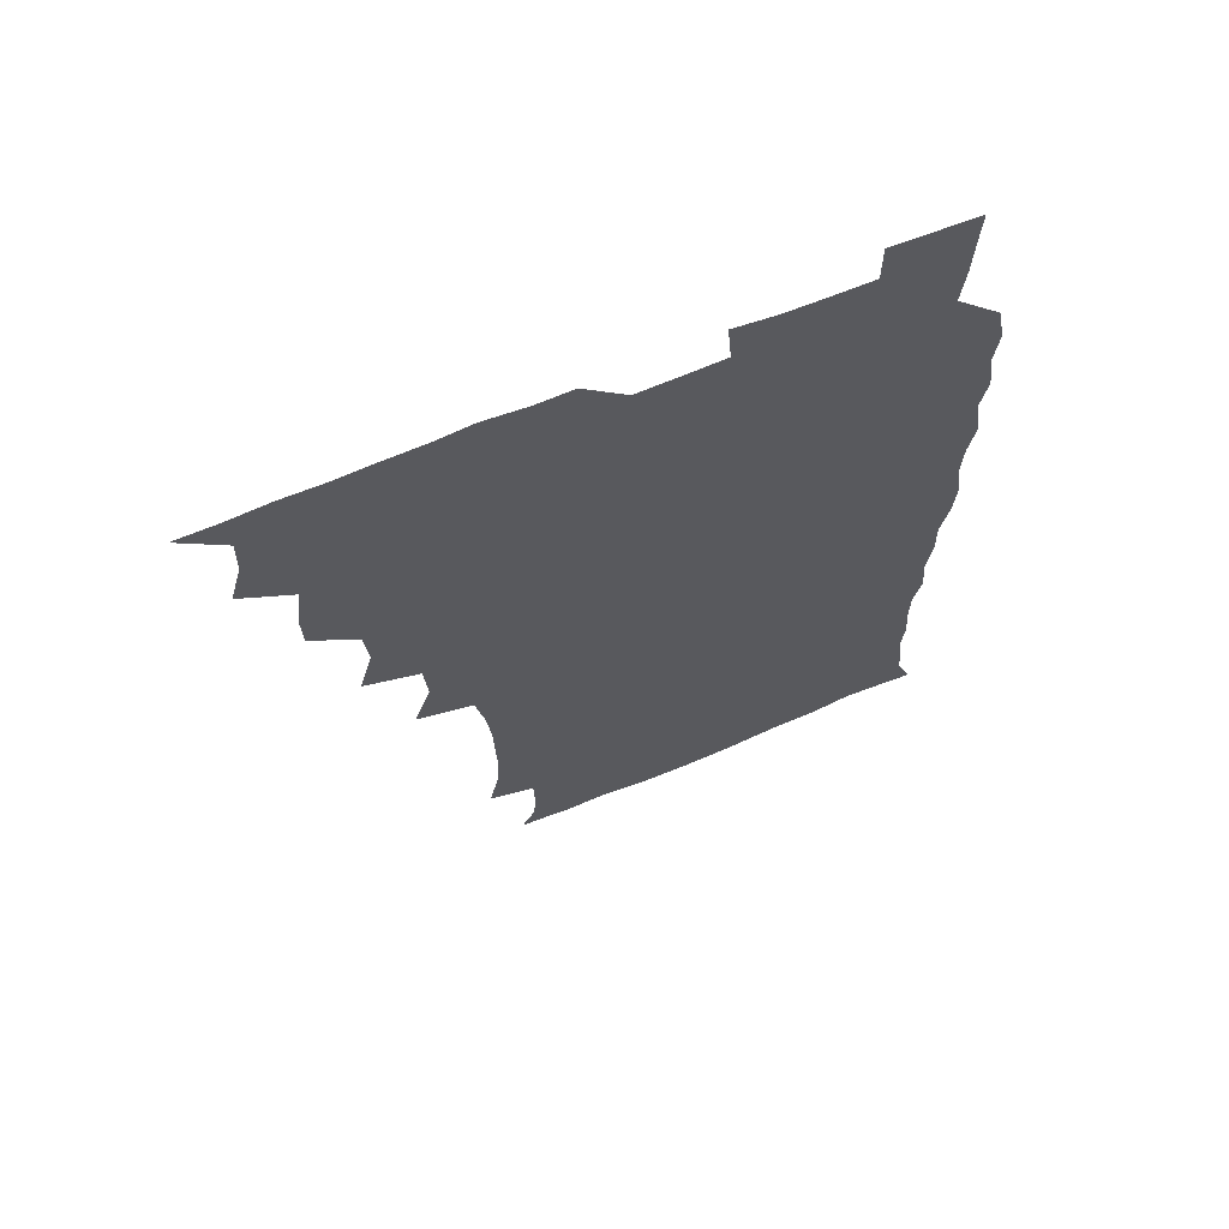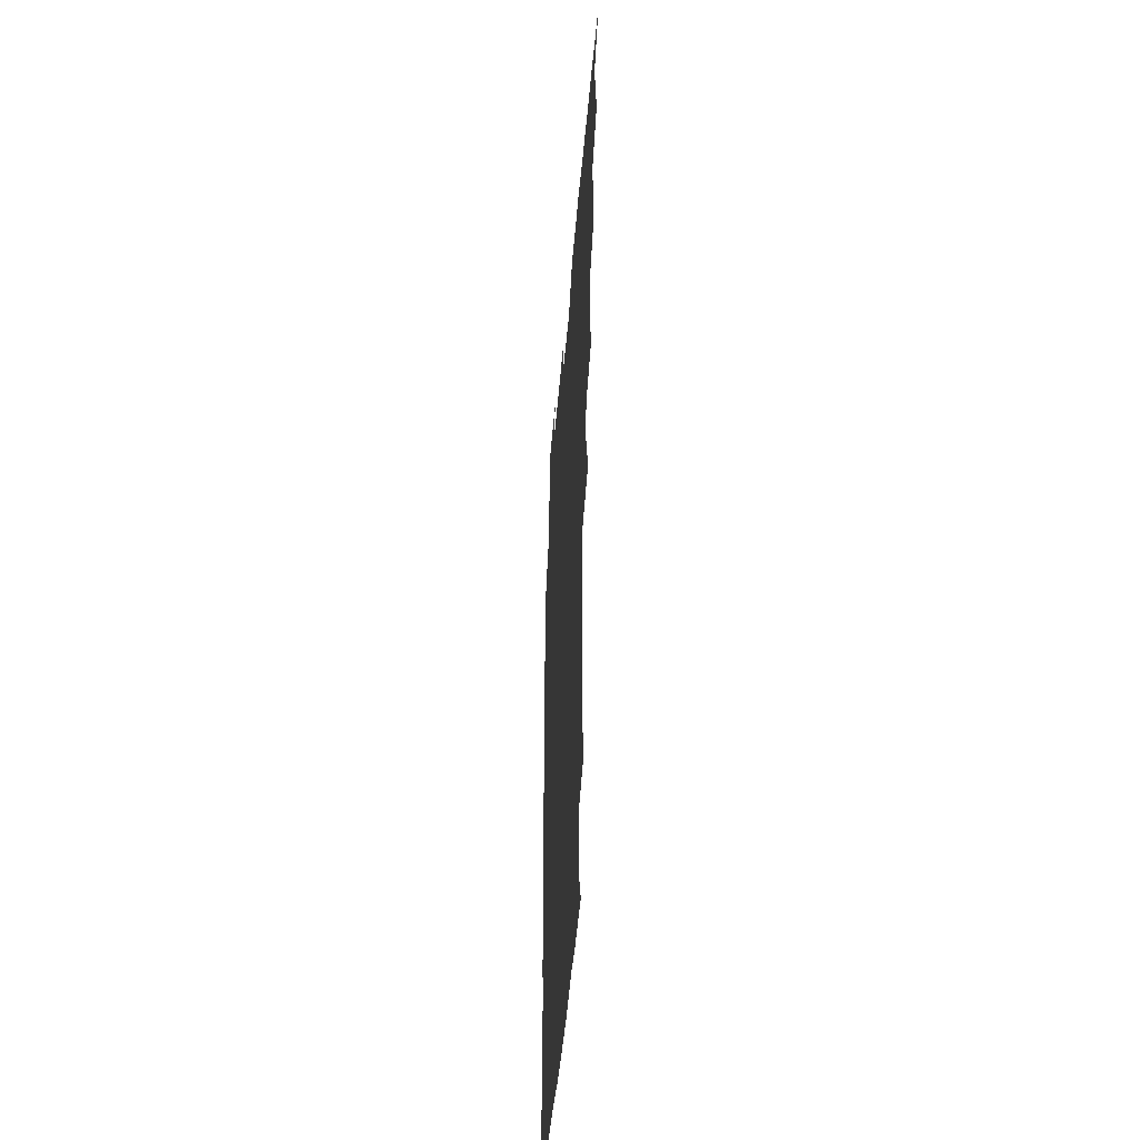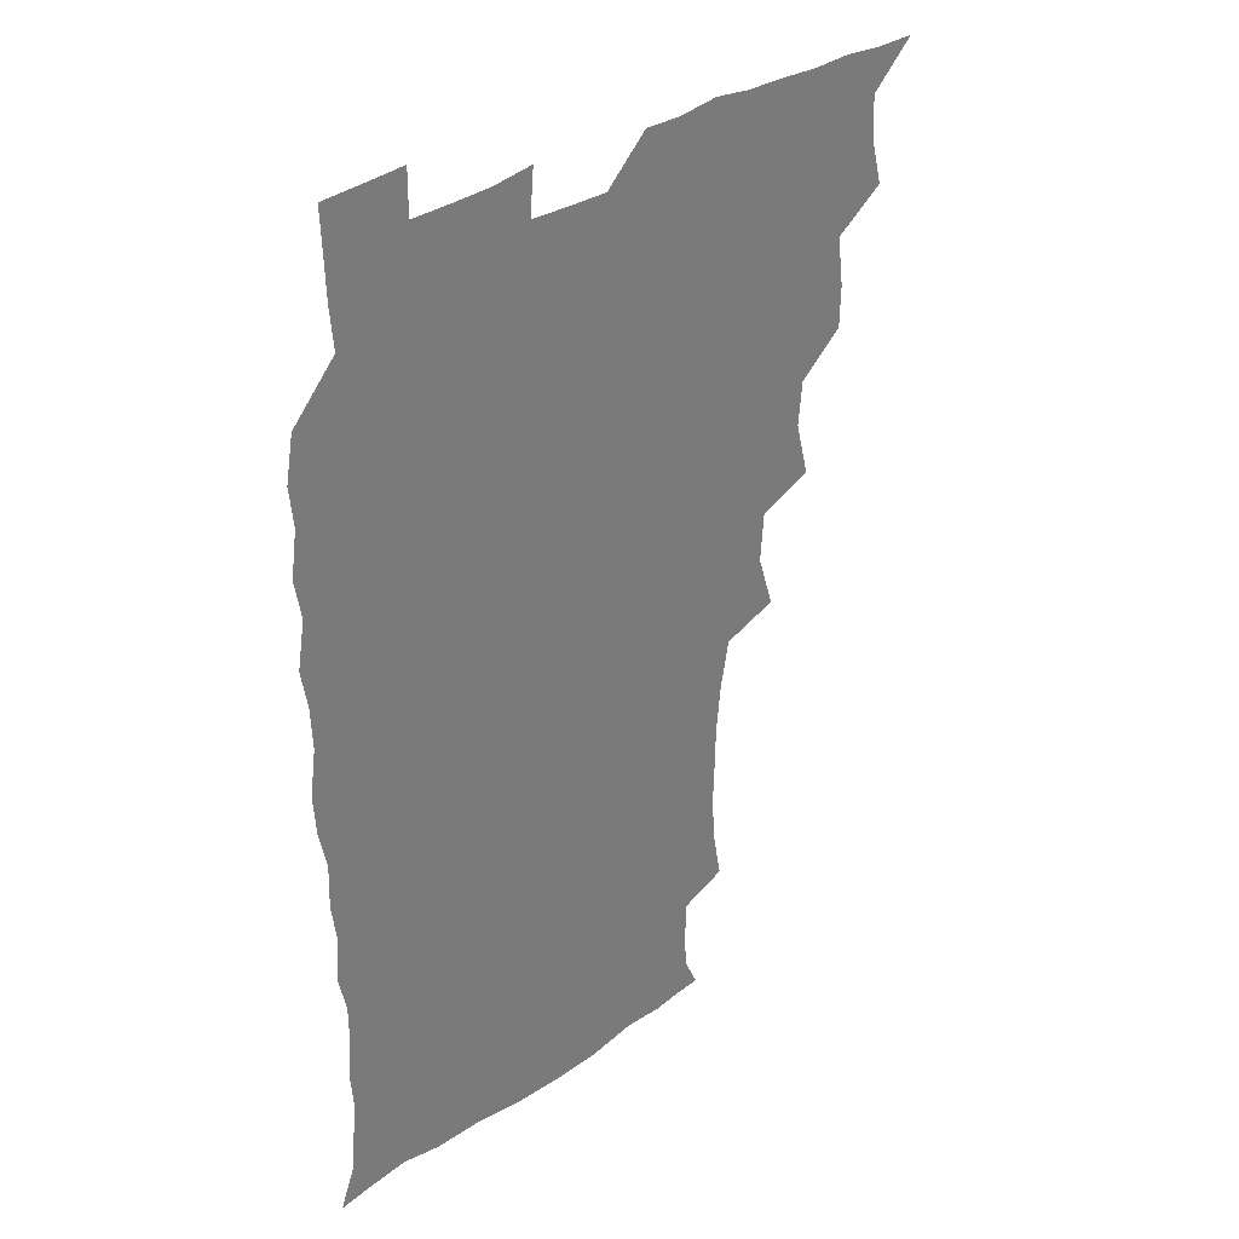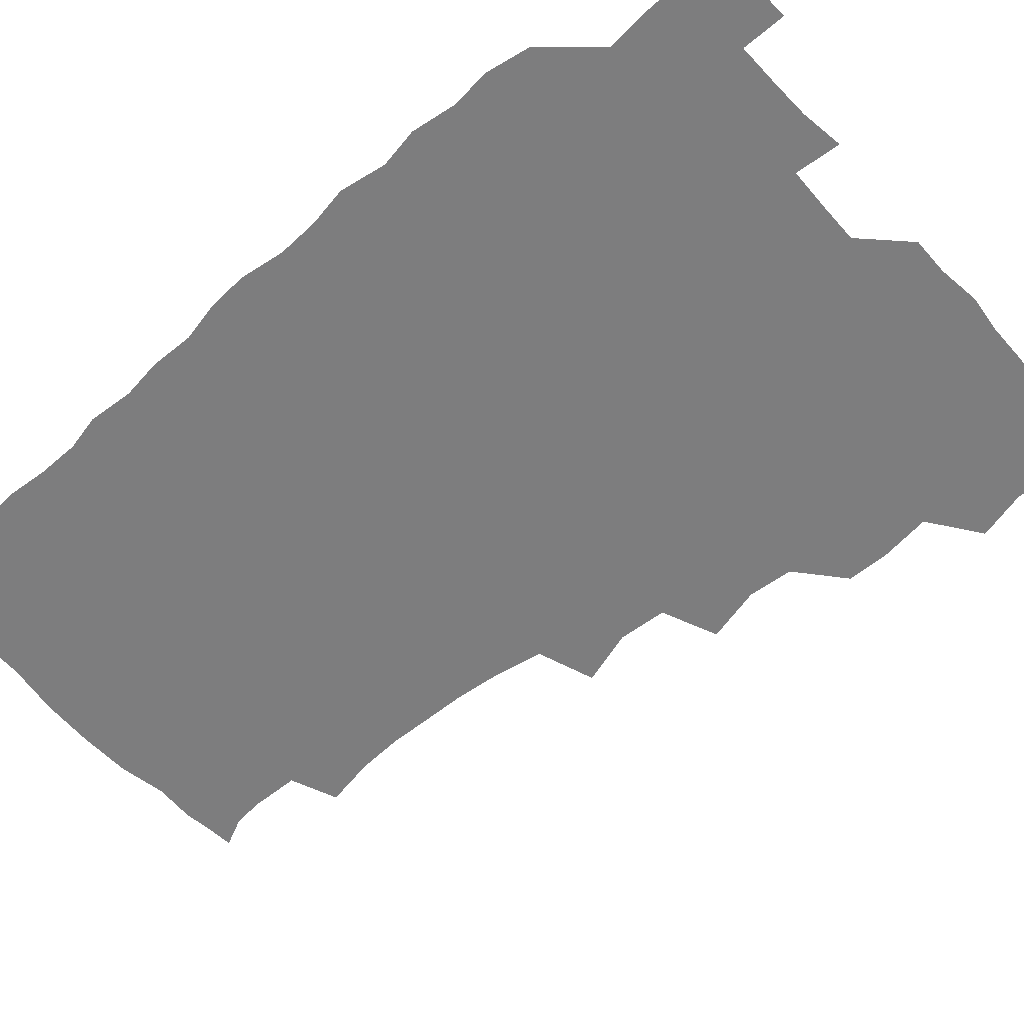
<metadata>
{"format":"obj","ext":"obj","renderer":"f3d","projection":"perspective","resolution":1024,"background":"white","views":[{"elev":67.3,"azim":-22.7,"up":"+Y"},{"elev":-45.9,"azim":-94.7,"up":"+Y"},{"elev":33.1,"azim":137.0,"up":"+Y"},{"elev":-59.1,"azim":131.4,"up":"+Z"}]}
</metadata>
<code>
v 465.8 525.6 0
v 477.1 476.8 0
v 481.7 494.3 0
v 482.2 509.7 0
v 481.2 525.5 0
v 493.7 429.4 0
v 493.4 444.9 0
v 495.8 463.4 0
v 497.6 480.1 0
v 498.2 495.2 0
v 497.7 509.9 0
v 496 526.7 0
v 506.9 378 0
v 512.1 398.4 0
v 510.6 414.9 0
v 512.9 434.3 0
v 511 449 0
v 510.1 463.4 0
v 513.7 481.1 0
v 513.4 495.4 0
v 512.5 510.1 0
v 511.4 526.2 0
v 522.2 331.5 0
v 528.6 351.4 0
v 527.3 369.3 0
v 527.4 387.3 0
v 528.6 404.8 0
v 527 419.1 0
v 528 435.8 0
v 528.1 451.2 0
v 528.3 466.4 0
v 528 481 0
v 527.8 495.5 0
v 527.2 510.4 0
v 526.2 526.9 0
v 544.6 222.7 0
v 548.1 241.3 0
v 549 257.8 0
v 548.6 272.6 0
v 548.2 288.7 0
v 546.5 305.9 0
v 543.2 324 0
v 542.9 341.4 0
v 543 357.6 0
v 543.6 375.2 0
v 542.5 389.8 0
v 542.6 405.7 0
v 542.7 421.2 0
v 543.5 437.1 0
v 543.4 451.8 0
v 544.4 467 0
v 543.4 481.1 0
v 542.5 495.7 0
v 541.9 510.3 0
v 540.8 527.1 0
v 555.9 176.6 0
v 560.9 187.1 0
v 562.1 197.8 0
v 561.6 215.6 0
v 563.5 236.2 0
v 562.3 250.3 0
v 562.9 266.7 0
v 561.4 280.3 0
v 562.1 299.1 0
v 559.5 312.9 0
v 558.9 329.8 0
v 557.4 344.4 0
v 558.5 361.6 0
v 558.1 377 0
v 558.4 392.9 0
v 557.9 407.5 0
v 559.2 423.9 0
v 558.1 437.6 0
v 559.3 453.3 0
v 558.6 467 0
v 558 481.1 0
v 557.5 495.4 0
v 556.3 511.5 0
v 555 528.6 0
v 565.1 175.8 0
v 572.1 190.4 0
v 574.9 207.1 0
v 576.9 226.1 0
v 577.1 242.1 0
v 577 257.6 0
v 575.9 271.1 0
v 575.8 287.3 0
v 575.5 303.5 0
v 574.4 317.6 0
v 574.5 334.4 0
v 574 349.4 0
v 572.4 362.1 0
v 572.5 378 0
v 573.1 394.1 0
v 574 410.5 0
v 573.3 424 0
v 573 438.1 0
v 573.4 453.1 0
v 572.7 467 0
v 572.8 481.1 0
v 572.2 495.3 0
v 570.8 511.8 0
v 570.3 526.7 0
v 576 174.4 0
v 586.6 195.8 0
v 590.1 214.6 0
v 590.2 228.9 0
v 590.3 244.3 0
v 589.9 259.4 0
v 589.7 273.9 0
v 589.3 288.9 0
v 588.7 304.5 0
v 589.4 321.7 0
v 588.3 335.1 0
v 587.5 348.9 0
v 587.8 365.1 0
v 587.2 379.6 0
v 587.7 393.5 0
v 587.8 409.4 0
v 587.3 423.3 0
v 587.3 438 0
v 587.8 453.1 0
v 587.5 467.1 0
v 587.2 481.2 0
v 586.5 496.1 0
v 585.4 511.6 0
v 584.4 526.8 0
v 590.7 175 0
v 601.2 198.5 0
v 603.5 216.2 0
v 604.1 231.9 0
v 603.9 245.4 0
v 603.1 258.9 0
v 603.1 274.8 0
v 603 291 0
v 602.8 305.3 0
v 602.9 322.4 0
v 602.3 335.7 0
v 602.4 351 0
v 601.9 364.8 0
v 600.9 376 0
v 601.6 393.4 0
v 602.2 410.1 0
v 601.9 423.9 0
v 602.4 439.5 0
v 602 453 0
v 601.9 467.2 0
v 601.6 481.4 0
v 601.7 495.5 0
v 600.3 511 0
v 607.6 171.7 0
v 615.3 198.4 0
v 617.1 217.1 0
v 617.5 231.6 0
v 617.5 246.9 0
v 617.2 260.9 0
v 617.3 277 0
v 616.8 289.9 0
v 616.5 307 0
v 616.8 321.8 0
v 616.4 336.2 0
v 616.5 351 0
v 616.6 366.7 0
v 616.6 380.3 0
v 616.3 394.9 0
v 616.4 410.5 0
v 616.2 423.9 0
v 616.5 439.2 0
v 616.7 453.4 0
v 616.9 467.4 0
v 616.8 481.3 0
v 616.3 496.1 0
v 615.6 511.2 0
v 626.4 171.1 0
v 630.1 197 0
v 630.8 215.1 0
v 631 232.1 0
v 631.1 247 0
v 631.2 261.7 0
v 630.9 276.8 0
v 631.1 291.3 0
v 630.7 304.3 0
v 630.4 322.5 0
v 630.6 334.3 0
v 630.4 351.1 0
v 630.6 365.6 0
v 630.6 380.8 0
v 630.6 394.9 0
v 630.5 410.1 0
v 630.6 424.7 0
v 630.7 439.1 0
v 630.8 453.3 0
v 630.9 467.6 0
v 631.1 481.4 0
v 631.3 495.7 0
v 630.7 511.6 0
v 629.3 528.5 0
v 645.3 171.7 0
v 645.3 198.7 0
v 645 216.8 0
v 645.1 230.9 0
v 644.9 245.9 0
v 645 261.7 0
v 644.5 276.8 0
v 644.7 293.8 0
v 644.8 305.8 0
v 644.1 322.5 0
v 644.6 336.3 0
v 644.5 350.5 0
v 644.6 365.6 0
v 644.6 380.4 0
v 644.7 394.9 0
v 644.7 409.6 0
v 644.8 424.6 0
v 644.9 439 0
v 645.2 453 0
v 645.4 467.3 0
v 645.6 481.6 0
v 645.8 495.9 0
v 645.8 510.6 0
v 645 526.2 0
v 664.5 174.3 0
v 660.5 198.2 0
v 659.2 215.2 0
v 658.6 231.4 0
v 659.5 243.7 0
v 658.3 261.9 0
v 659.3 274.1 0
v 658.2 291.9 0
v 658.2 307 0
v 658.2 321.5 0
v 658 336.9 0
v 658.2 351 0
v 659.2 364.3 0
v 659.2 379 0
v 659 394 0
v 659.2 408.1 0
v 658.6 425 0
v 658.7 439.5 0
v 659.2 453.5 0
v 659.5 467.8 0
v 660 481.7 0
v 660.3 495.9 0
v 660.5 510.5 0
v 660.2 525.7 0
v 682 174.5 0
v 675.4 197.5 0
v 673.9 213.2 0
v 673.6 227.9 0
v 673 244.1 0
v 672.5 259.6 0
v 672.7 274.3 0
v 671.5 291.6 0
v 671.9 305.6 0
v 673.5 318.5 0
v 672.5 334.7 0
v 673.7 348 0
v 672.8 364.4 0
v 672.7 379.6 0
v 673 394 0
v 672.5 409.7 0
v 673.8 423.2 0
v 674.4 437.3 0
v 673.7 452.9 0
v 673.7 467.4 0
v 674.5 481.4 0
v 674.7 495.9 0
v 675.2 510.7 0
v 675.5 525.4 0
v 675.4 541.9 0
v 697 177.4 0
v 689.7 196.8 0
v 688.2 211.4 0
v 686.9 227.3 0
v 687.1 241.3 0
v 685.9 258.2 0
v 685.7 273.9 0
v 685.8 288.7 0
v 687.1 302 0
v 686.2 319 0
v 687 332.9 0
v 686.6 348.6 0
v 686.9 362.9 0
v 687 377.9 0
v 688 392 0
v 687.9 407.1 0
v 689.1 421.1 0
v 687.9 437.5 0
v 689 451.3 0
v 688.6 466.5 0
v 688.2 481.7 0
v 688.9 495.6 0
v 690 510.1 0
v 690.5 525.2 0
v 690.5 540.9 0
v 711.8 175.9 0
v 704.3 193.9 0
v 701.9 209 0
v 701.7 222.6 0
v 700.5 238.7 0
v 700.4 253.4 0
v 700.2 269 0
v 700.8 283.9 0
v 700.5 299.5 0
v 700.1 315.4 0
v 701.9 328.9 0
v 702.8 343.8 0
v 701 360.4 0
v 703.8 373.1 0
v 703.3 388.9 0
v 702 405.4 0
v 703.6 419.1 0
v 702.9 435.1 0
v 703.5 449.6 0
v 703.4 464.8 0
v 702.5 480 0
v 703.9 493.7 0
v 705.3 509.3 0
v 705.8 524.9 0
v 706.4 540 0
v 724.6 174.1 0
v 718.8 189.2 0
v 717.7 201.7 0
v 716.3 215.8 0
v 717.4 228.7 0
v 716.2 244.2 0
v 716.3 259.3 0
v 719.3 272.3 0
v 718.1 289 0
v 720.1 303.6 0
v 719.6 319.9 0
v 722.6 333.8 0
v 723.7 348.9 0
v 721.4 365.8 0
v 722.1 381 0
v 724.6 395.6 0
v 721.8 412.8 0
v 724.4 427.3 0
v 722.1 443.9 0
v 723.6 458.4 0
v 720.8 474.9 0
f 4 5 1
f 8 9 2
f 2 9 3
f 9 10 3
f 3 10 4
f 10 11 4
f 4 11 5
f 11 12 5
f 15 16 6
f 6 16 7
f 16 17 7
f 7 17 8
f 17 18 8
f 8 18 9
f 18 19 9
f 9 19 10
f 19 20 10
f 10 20 11
f 20 21 11
f 11 21 12
f 21 22 12
f 25 26 13
f 13 26 14
f 26 27 14
f 14 27 15
f 27 28 15
f 15 28 16
f 28 29 16
f 16 29 17
f 29 30 17
f 17 30 18
f 30 31 18
f 18 31 19
f 31 32 19
f 19 32 20
f 32 33 20
f 20 33 21
f 33 34 21
f 21 34 22
f 34 35 22
f 42 43 23
f 23 43 24
f 43 44 24
f 24 44 25
f 44 45 25
f 25 45 26
f 45 46 26
f 26 46 27
f 46 47 27
f 27 47 28
f 47 48 28
f 28 48 29
f 48 49 29
f 29 49 30
f 49 50 30
f 30 50 31
f 50 51 31
f 31 51 32
f 51 52 32
f 32 52 33
f 52 53 33
f 33 53 34
f 53 54 34
f 34 54 35
f 54 55 35
f 59 60 36
f 36 60 37
f 60 61 37
f 37 61 38
f 61 62 38
f 38 62 39
f 62 63 39
f 39 63 40
f 63 64 40
f 40 64 41
f 64 65 41
f 41 65 42
f 65 66 42
f 42 66 43
f 66 67 43
f 43 67 44
f 67 68 44
f 44 68 45
f 68 69 45
f 45 69 46
f 69 70 46
f 46 70 47
f 70 71 47
f 47 71 48
f 71 72 48
f 48 72 49
f 72 73 49
f 49 73 50
f 73 74 50
f 50 74 51
f 74 75 51
f 51 75 52
f 75 76 52
f 52 76 53
f 76 77 53
f 53 77 54
f 77 78 54
f 54 78 55
f 78 79 55
f 56 80 57
f 80 81 57
f 57 81 58
f 81 82 58
f 58 82 59
f 82 83 59
f 59 83 60
f 83 84 60
f 60 84 61
f 84 85 61
f 61 85 62
f 85 86 62
f 62 86 63
f 86 87 63
f 63 87 64
f 87 88 64
f 64 88 65
f 88 89 65
f 65 89 66
f 89 90 66
f 66 90 67
f 90 91 67
f 67 91 68
f 91 92 68
f 68 92 69
f 92 93 69
f 69 93 70
f 93 94 70
f 70 94 71
f 94 95 71
f 71 95 72
f 95 96 72
f 72 96 73
f 96 97 73
f 73 97 74
f 97 98 74
f 74 98 75
f 98 99 75
f 75 99 76
f 99 100 76
f 76 100 77
f 100 101 77
f 77 101 78
f 101 102 78
f 78 102 79
f 102 103 79
f 80 104 81
f 104 105 81
f 81 105 82
f 105 106 82
f 82 106 83
f 106 107 83
f 83 107 84
f 107 108 84
f 84 108 85
f 108 109 85
f 85 109 86
f 109 110 86
f 86 110 87
f 110 111 87
f 87 111 88
f 111 112 88
f 88 112 89
f 112 113 89
f 89 113 90
f 113 114 90
f 90 114 91
f 114 115 91
f 91 115 92
f 115 116 92
f 92 116 93
f 116 117 93
f 93 117 94
f 117 118 94
f 94 118 95
f 118 119 95
f 95 119 96
f 119 120 96
f 96 120 97
f 120 121 97
f 97 121 98
f 121 122 98
f 98 122 99
f 122 123 99
f 99 123 100
f 123 124 100
f 100 124 101
f 124 125 101
f 101 125 102
f 125 126 102
f 102 126 103
f 126 127 103
f 104 128 105
f 128 129 105
f 105 129 106
f 129 130 106
f 106 130 107
f 130 131 107
f 107 131 108
f 131 132 108
f 108 132 109
f 132 133 109
f 109 133 110
f 133 134 110
f 110 134 111
f 134 135 111
f 111 135 112
f 135 136 112
f 112 136 113
f 136 137 113
f 113 137 114
f 137 138 114
f 114 138 115
f 138 139 115
f 115 139 116
f 139 140 116
f 116 140 117
f 140 141 117
f 117 141 118
f 141 142 118
f 118 142 119
f 142 143 119
f 119 143 120
f 143 144 120
f 120 144 121
f 144 145 121
f 121 145 122
f 145 146 122
f 122 146 123
f 146 147 123
f 123 147 124
f 147 148 124
f 124 148 125
f 148 149 125
f 125 149 126
f 149 150 126
f 126 150 127
f 128 151 129
f 151 152 129
f 129 152 130
f 152 153 130
f 130 153 131
f 153 154 131
f 131 154 132
f 154 155 132
f 132 155 133
f 155 156 133
f 133 156 134
f 156 157 134
f 134 157 135
f 157 158 135
f 135 158 136
f 158 159 136
f 136 159 137
f 159 160 137
f 137 160 138
f 160 161 138
f 138 161 139
f 161 162 139
f 139 162 140
f 162 163 140
f 140 163 141
f 163 164 141
f 141 164 142
f 164 165 142
f 142 165 143
f 165 166 143
f 143 166 144
f 166 167 144
f 144 167 145
f 167 168 145
f 145 168 146
f 168 169 146
f 146 169 147
f 169 170 147
f 147 170 148
f 170 171 148
f 148 171 149
f 171 172 149
f 149 172 150
f 172 173 150
f 151 174 152
f 174 175 152
f 152 175 153
f 175 176 153
f 153 176 154
f 176 177 154
f 154 177 155
f 177 178 155
f 155 178 156
f 178 179 156
f 156 179 157
f 179 180 157
f 157 180 158
f 180 181 158
f 158 181 159
f 181 182 159
f 159 182 160
f 182 183 160
f 160 183 161
f 183 184 161
f 161 184 162
f 184 185 162
f 162 185 163
f 185 186 163
f 163 186 164
f 186 187 164
f 164 187 165
f 187 188 165
f 165 188 166
f 188 189 166
f 166 189 167
f 189 190 167
f 167 190 168
f 190 191 168
f 168 191 169
f 191 192 169
f 169 192 170
f 192 193 170
f 170 193 171
f 193 194 171
f 171 194 172
f 194 195 172
f 172 195 173
f 195 196 173
f 174 198 175
f 198 199 175
f 175 199 176
f 199 200 176
f 176 200 177
f 200 201 177
f 177 201 178
f 201 202 178
f 178 202 179
f 202 203 179
f 179 203 180
f 203 204 180
f 180 204 181
f 204 205 181
f 181 205 182
f 205 206 182
f 182 206 183
f 206 207 183
f 183 207 184
f 207 208 184
f 184 208 185
f 208 209 185
f 185 209 186
f 209 210 186
f 186 210 187
f 210 211 187
f 187 211 188
f 211 212 188
f 188 212 189
f 212 213 189
f 189 213 190
f 213 214 190
f 190 214 191
f 214 215 191
f 191 215 192
f 215 216 192
f 192 216 193
f 216 217 193
f 193 217 194
f 217 218 194
f 194 218 195
f 218 219 195
f 195 219 196
f 219 220 196
f 196 220 197
f 220 221 197
f 198 222 199
f 222 223 199
f 199 223 200
f 223 224 200
f 200 224 201
f 224 225 201
f 201 225 202
f 225 226 202
f 202 226 203
f 226 227 203
f 203 227 204
f 227 228 204
f 204 228 205
f 228 229 205
f 205 229 206
f 229 230 206
f 206 230 207
f 230 231 207
f 207 231 208
f 231 232 208
f 208 232 209
f 232 233 209
f 209 233 210
f 233 234 210
f 210 234 211
f 234 235 211
f 211 235 212
f 235 236 212
f 212 236 213
f 236 237 213
f 213 237 214
f 237 238 214
f 214 238 215
f 238 239 215
f 215 239 216
f 239 240 216
f 216 240 217
f 240 241 217
f 217 241 218
f 241 242 218
f 218 242 219
f 242 243 219
f 219 243 220
f 243 244 220
f 220 244 221
f 244 245 221
f 222 246 223
f 246 247 223
f 223 247 224
f 247 248 224
f 224 248 225
f 248 249 225
f 225 249 226
f 249 250 226
f 226 250 227
f 250 251 227
f 227 251 228
f 251 252 228
f 228 252 229
f 252 253 229
f 229 253 230
f 253 254 230
f 230 254 231
f 254 255 231
f 231 255 232
f 255 256 232
f 232 256 233
f 256 257 233
f 233 257 234
f 257 258 234
f 234 258 235
f 258 259 235
f 235 259 236
f 259 260 236
f 236 260 237
f 260 261 237
f 237 261 238
f 261 262 238
f 238 262 239
f 262 263 239
f 239 263 240
f 263 264 240
f 240 264 241
f 264 265 241
f 241 265 242
f 265 266 242
f 242 266 243
f 266 267 243
f 243 267 244
f 267 268 244
f 244 268 245
f 268 269 245
f 246 271 247
f 271 272 247
f 247 272 248
f 272 273 248
f 248 273 249
f 273 274 249
f 249 274 250
f 274 275 250
f 250 275 251
f 275 276 251
f 251 276 252
f 276 277 252
f 252 277 253
f 277 278 253
f 253 278 254
f 278 279 254
f 254 279 255
f 279 280 255
f 255 280 256
f 280 281 256
f 256 281 257
f 281 282 257
f 257 282 258
f 282 283 258
f 258 283 259
f 283 284 259
f 259 284 260
f 284 285 260
f 260 285 261
f 285 286 261
f 261 286 262
f 286 287 262
f 262 287 263
f 287 288 263
f 263 288 264
f 288 289 264
f 264 289 265
f 289 290 265
f 265 290 266
f 290 291 266
f 266 291 267
f 291 292 267
f 267 292 268
f 292 293 268
f 268 293 269
f 293 294 269
f 269 294 270
f 294 295 270
f 271 296 272
f 296 297 272
f 272 297 273
f 297 298 273
f 273 298 274
f 298 299 274
f 274 299 275
f 299 300 275
f 275 300 276
f 300 301 276
f 276 301 277
f 301 302 277
f 277 302 278
f 302 303 278
f 278 303 279
f 303 304 279
f 279 304 280
f 304 305 280
f 280 305 281
f 305 306 281
f 281 306 282
f 306 307 282
f 282 307 283
f 307 308 283
f 283 308 284
f 308 309 284
f 284 309 285
f 309 310 285
f 285 310 286
f 310 311 286
f 286 311 287
f 311 312 287
f 287 312 288
f 312 313 288
f 288 313 289
f 313 314 289
f 289 314 290
f 314 315 290
f 290 315 291
f 315 316 291
f 291 316 292
f 316 317 292
f 292 317 293
f 317 318 293
f 293 318 294
f 318 319 294
f 294 319 295
f 319 320 295
f 296 321 297
f 321 322 297
f 297 322 298
f 322 323 298
f 298 323 299
f 323 324 299
f 299 324 300
f 324 325 300
f 300 325 301
f 325 326 301
f 301 326 302
f 326 327 302
f 302 327 303
f 327 328 303
f 303 328 304
f 328 329 304
f 304 329 305
f 329 330 305
f 305 330 306
f 330 331 306
f 306 331 307
f 331 332 307
f 307 332 308
f 332 333 308
f 308 333 309
f 333 334 309
f 309 334 310
f 334 335 310
f 310 335 311
f 335 336 311
f 311 336 312
f 336 337 312
f 312 337 313
f 337 338 313
f 313 338 314
f 338 339 314
f 314 339 315
f 339 340 315
f 315 340 316
f 340 341 316
f 316 341 317

</code>
